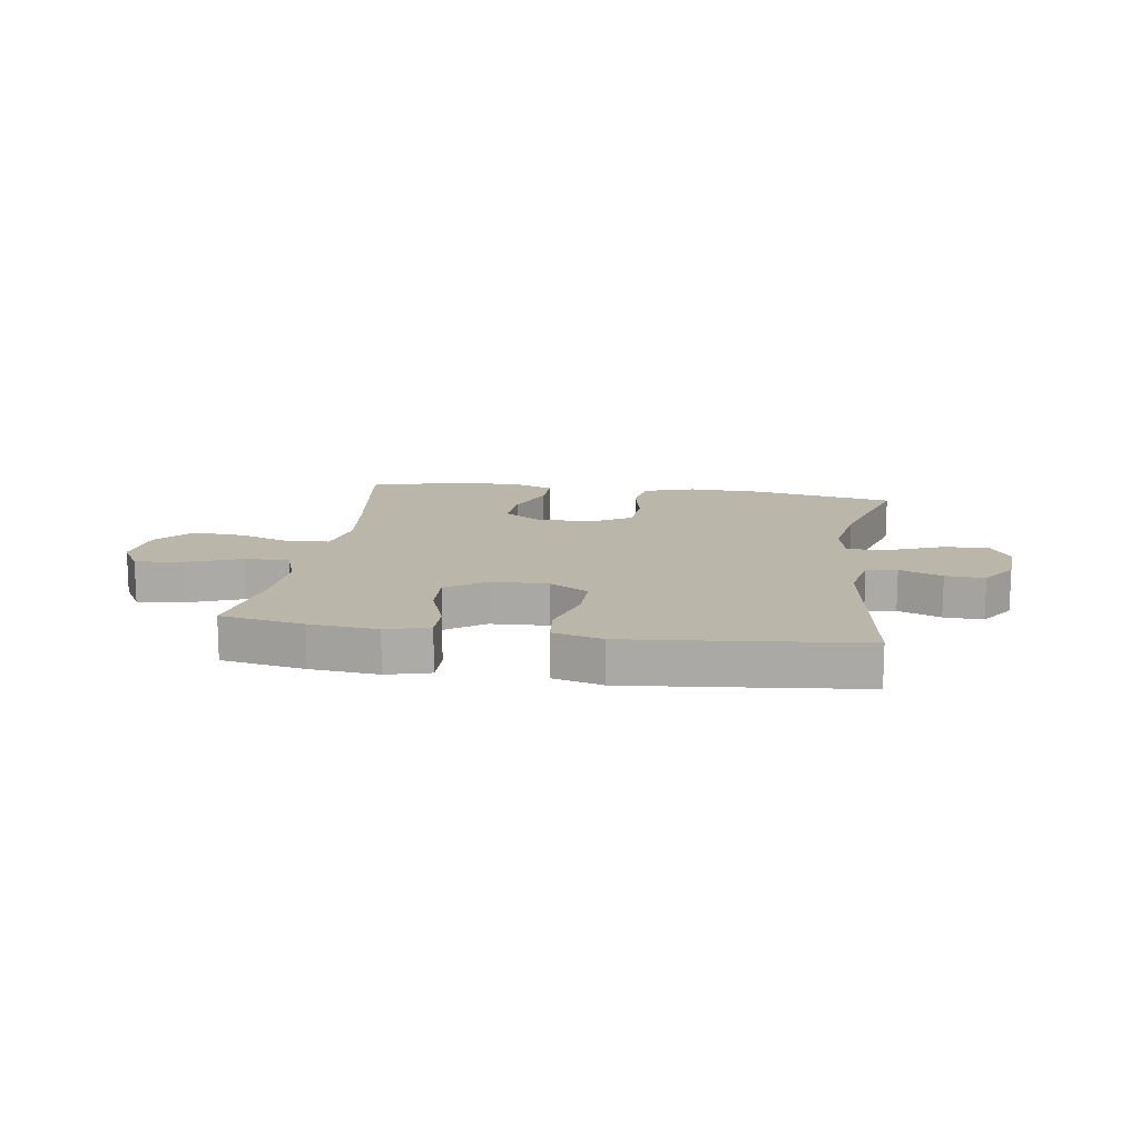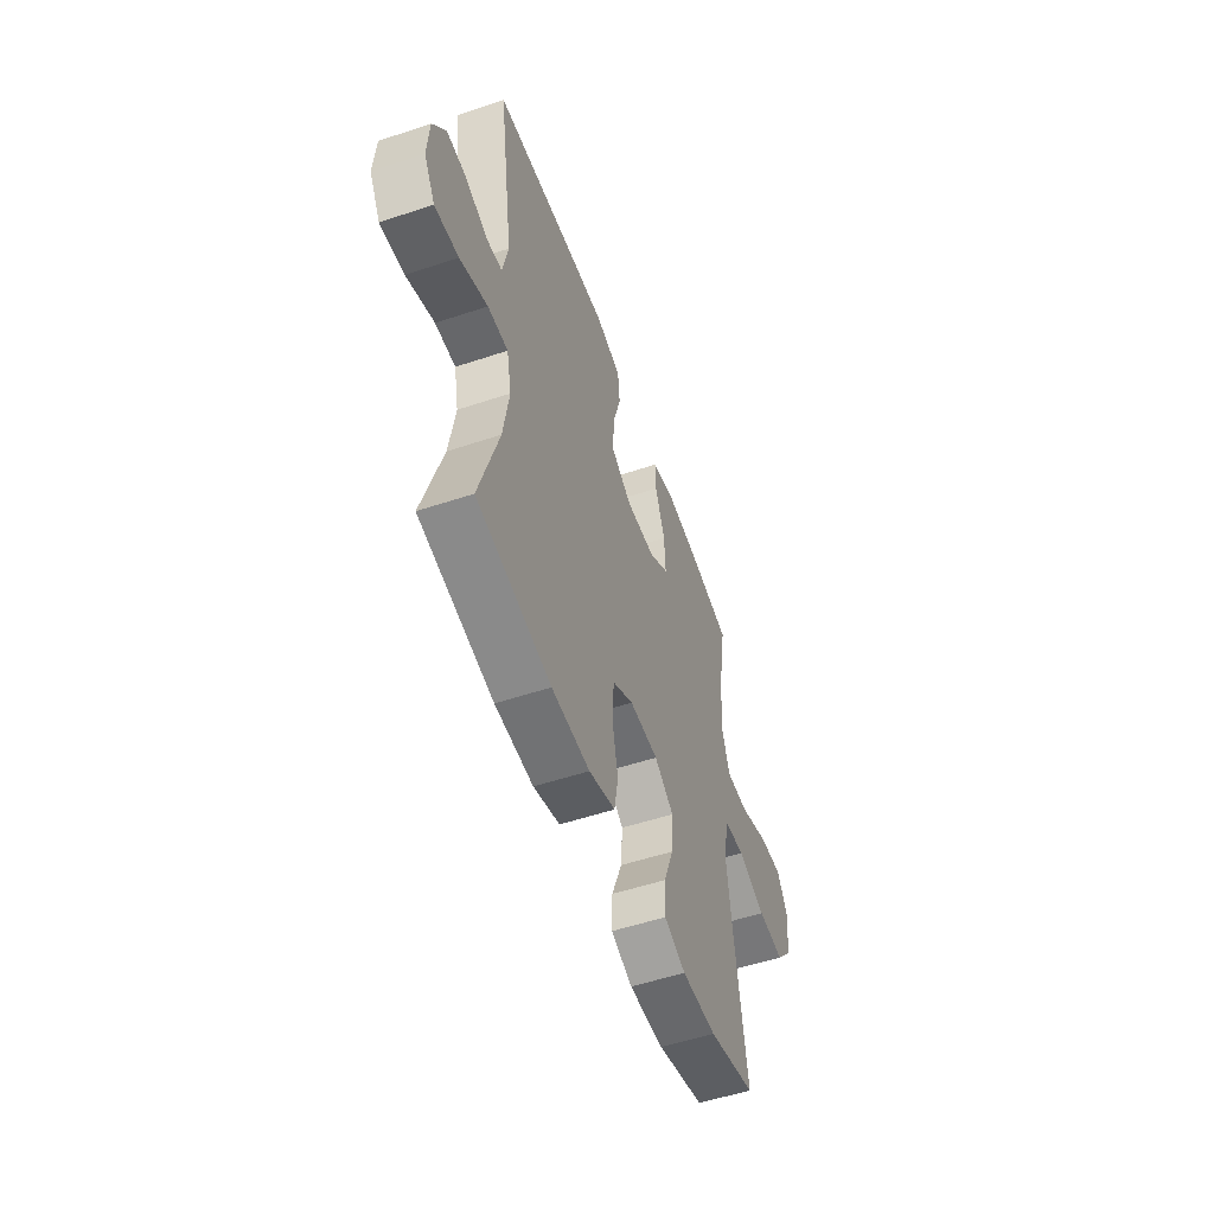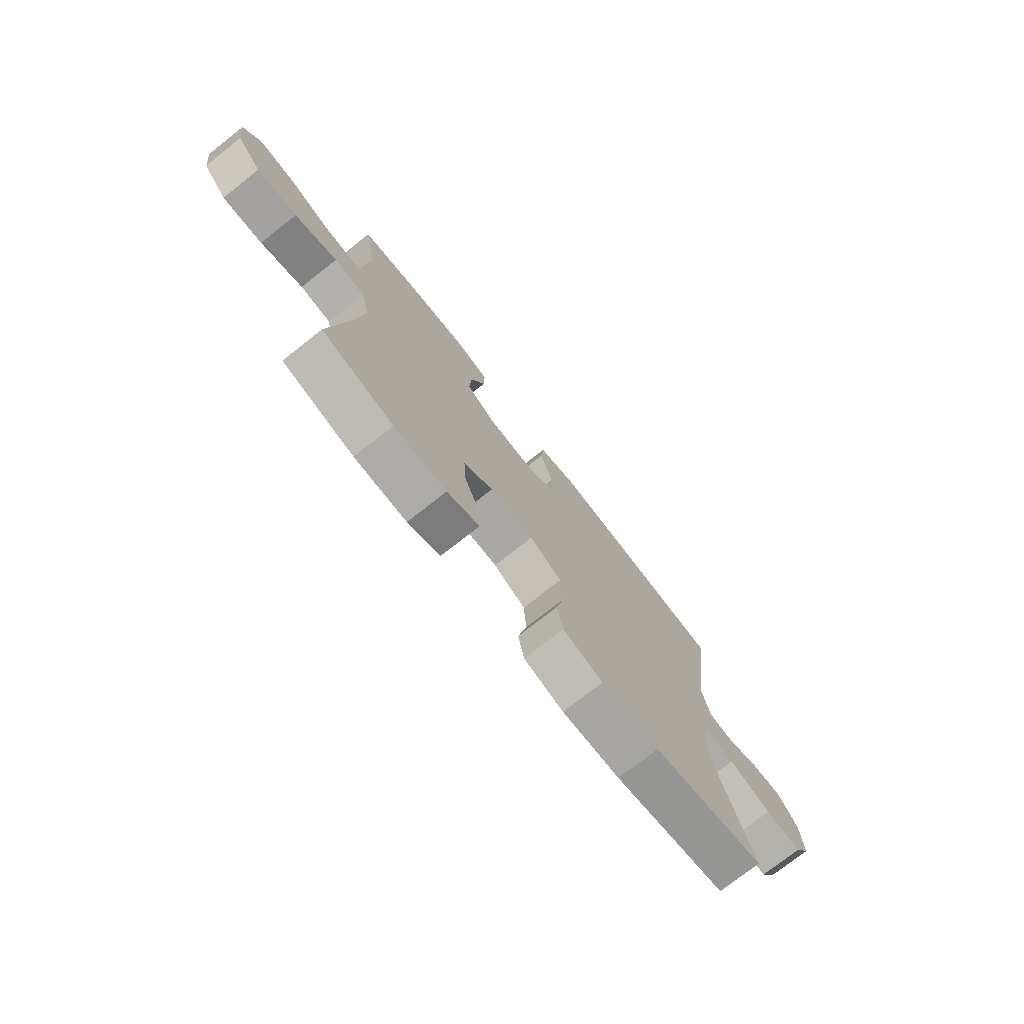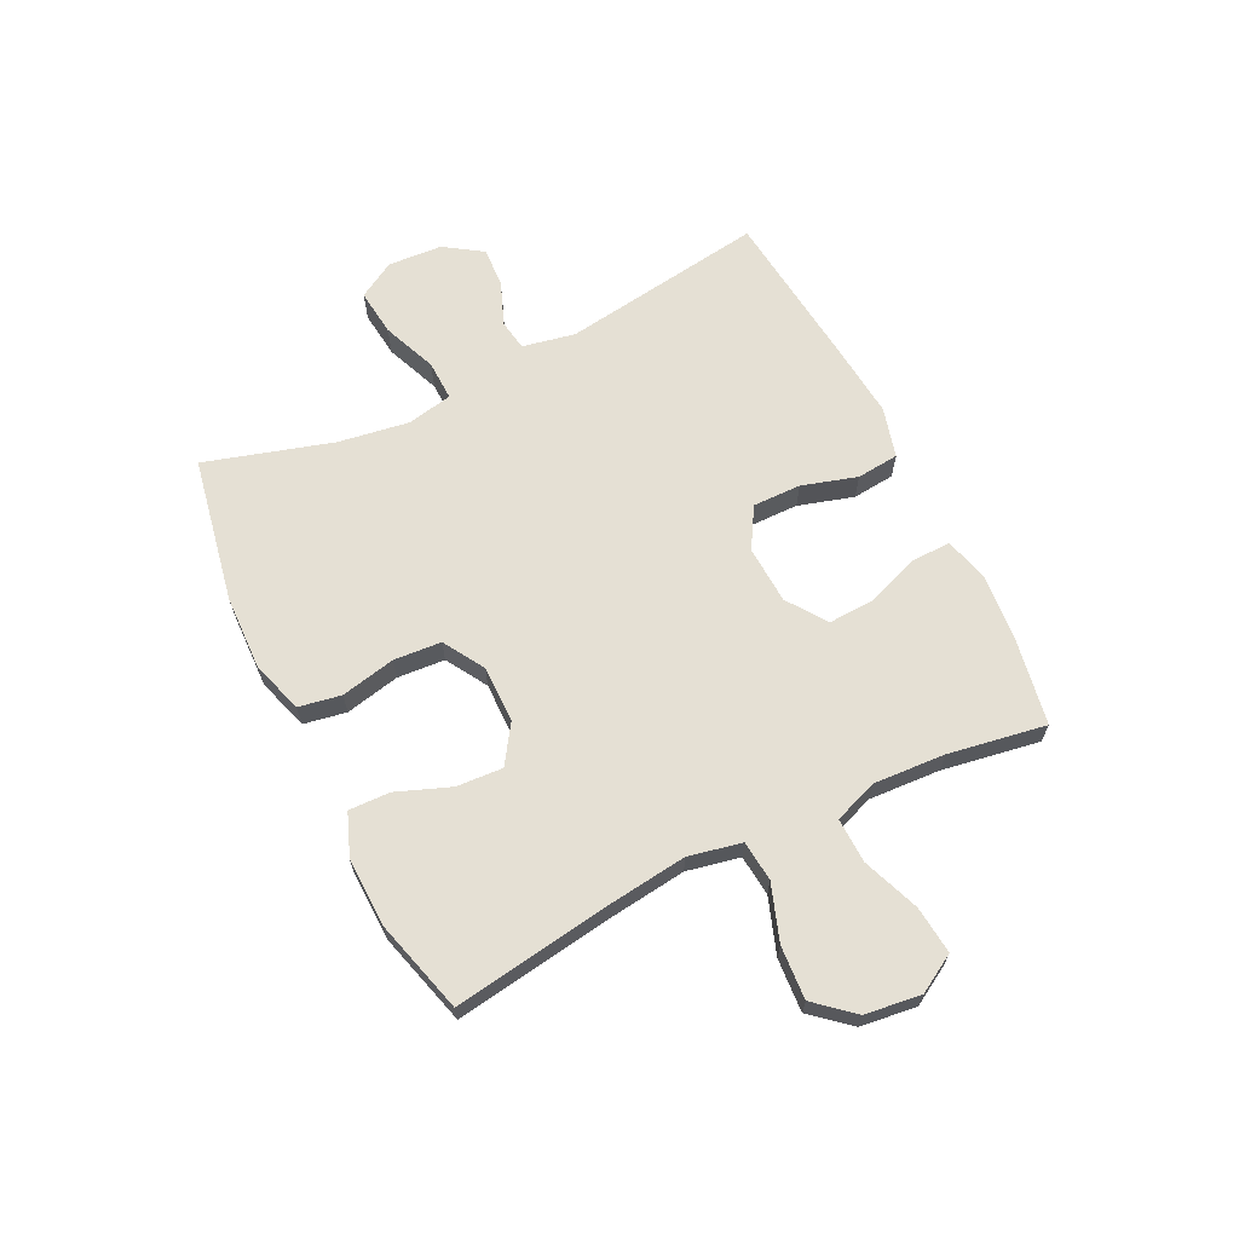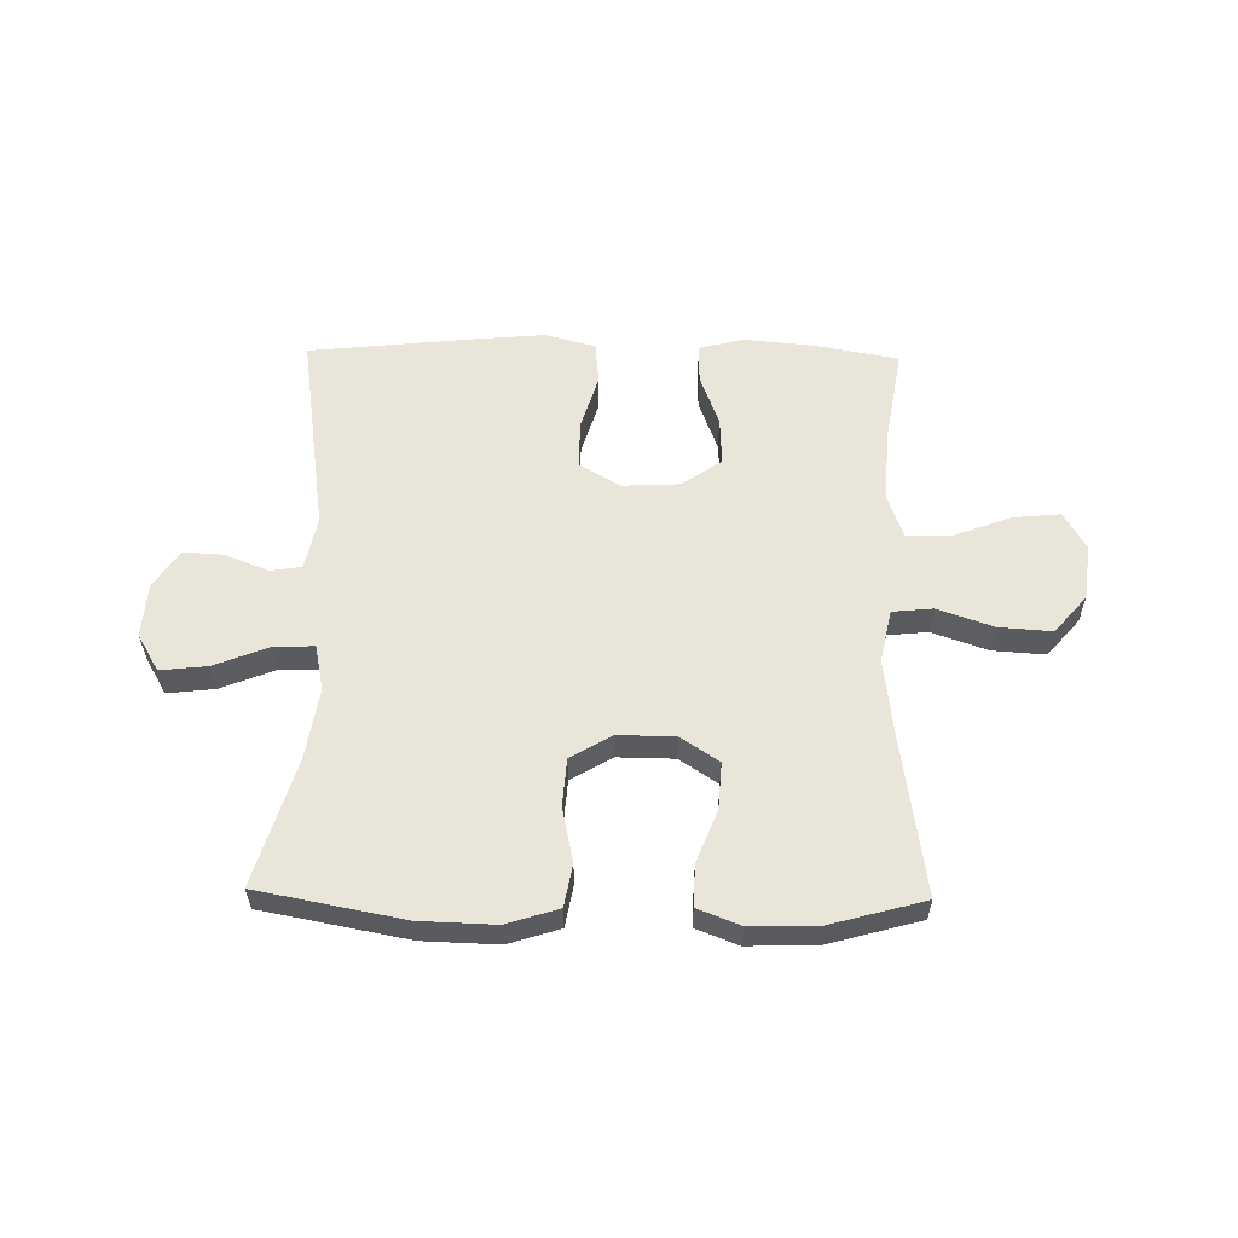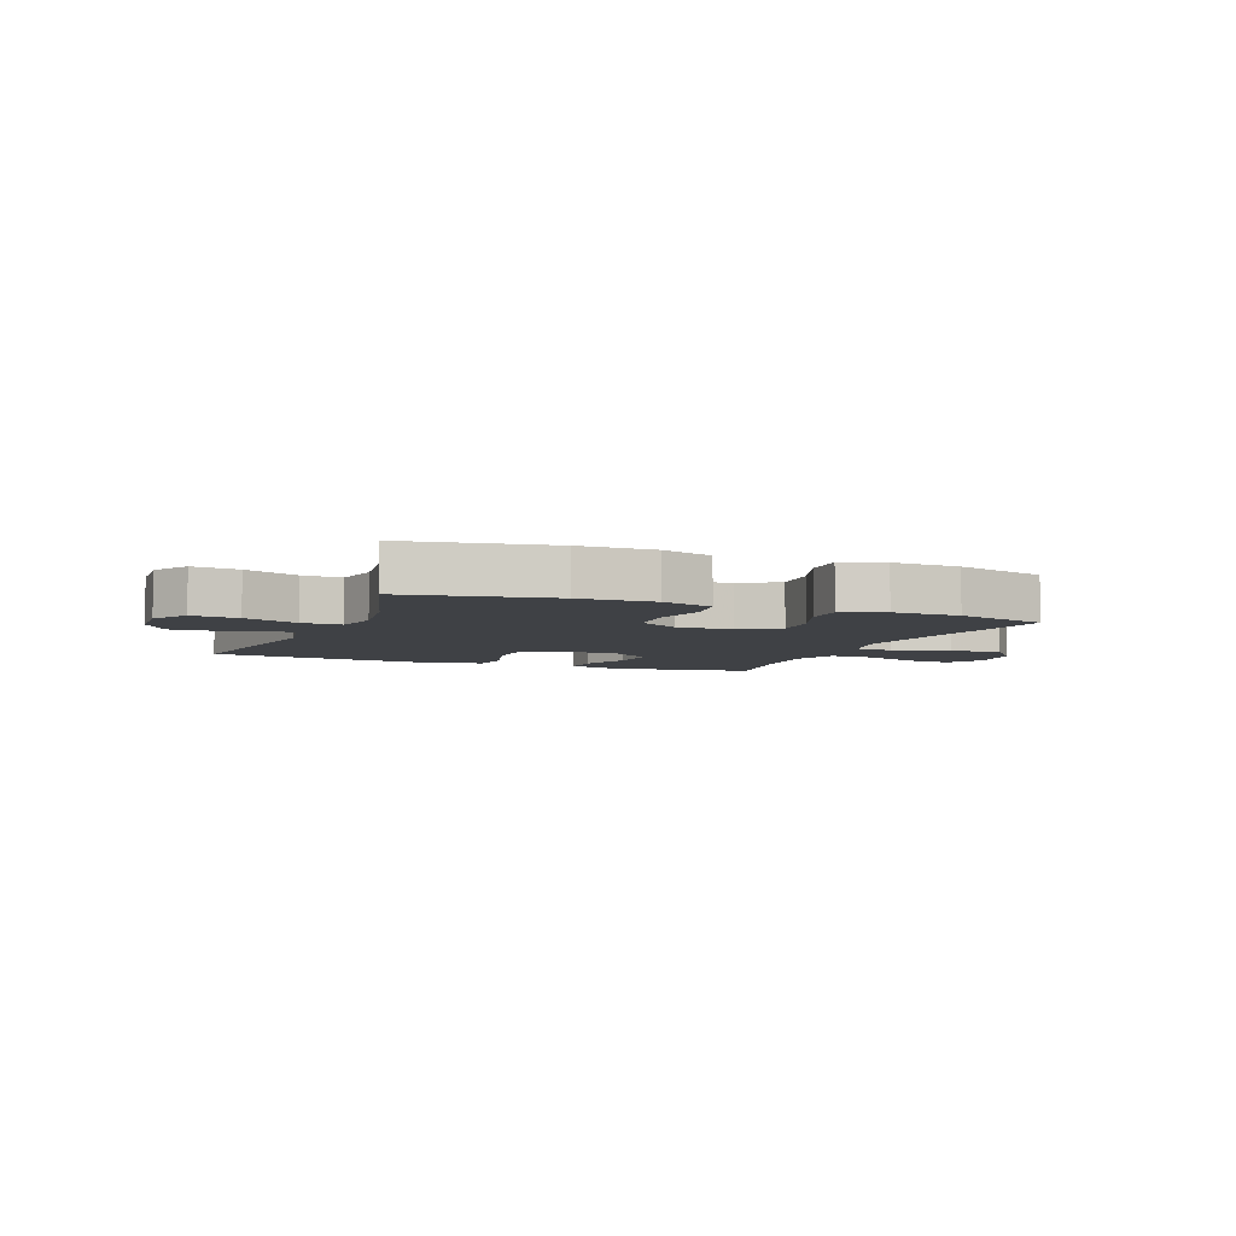
<metadata>
{"format":"obj","ext":"obj","renderer":"f3d","projection":"perspective","resolution":1024,"background":"white","views":[{"elev":13.9,"azim":8.6,"up":"+Y"},{"elev":-53.8,"azim":109.5,"up":"+Z"},{"elev":-75.4,"azim":-51.8,"up":"+Z"},{"elev":65.5,"azim":-116.2,"up":"+Y"},{"elev":57.8,"azim":-179.0,"up":"+Y"},{"elev":-5.7,"azim":157.8,"up":"+Y"}]}
</metadata>
<code>
v -0.5 0.07 0.5
v -0.355 0.07 0.526
v -0.237 0.07 0.537
v -0.162 0.07 0.517
v -0.163 0.07 0.451
v -0.196 0.07 0.362
v -0.2 0.07 0.281
v -0.133 0.07 0.234
v -0.034 0.07 0.229
v 0.035 0.07 0.27
v 0.034 0.07 0.352
v 0.006 0.07 0.446
v 0.013 0.07 0.518
v 0.099 0.07 0.541
v 0.228 0.07 0.529
v 0.5 0.07 0.5
v 0.449 0.07 0.152
v 0.467 0.07 0.062
v 0.52 0.07 0.054
v 0.594 0.07 0.083
v 0.662 0.07 0.087
v 0.705 0.07 0.023
v 0.711 0.07 -0.07
v 0.674 0.07 -0.133
v 0.594 0.07 -0.124
v 0.501 0.07 -0.087
v 0.433 0.07 -0.085
v 0.417 0.07 -0.162
v 0.436 0.07 -0.284
v 0.5 0.07 -0.5
v 0.252 0.07 -0.547
v 0.124 0.07 -0.551
v 0.036 0.07 -0.523
v 0.023 0.07 -0.451
v 0.043 0.07 -0.358
v 0.037 0.07 -0.277
v -0.033 0.07 -0.235
v -0.13 0.07 -0.236
v -0.195 0.07 -0.279
v -0.19 0.07 -0.358
v -0.155 0.07 -0.449
v -0.153 0.07 -0.519
v -0.225 0.07 -0.547
v -0.341 0.07 -0.544
v -0.5 0.07 -0.5
v -0.46 0.07 -0.233
v -0.443 0.07 -0.096
v -0.462 0.07 -0.006
v -0.531 0.07 0.001
v -0.626 0.07 -0.032
v -0.716 0.07 -0.038
v -0.771 0.07 0.026
v -0.783 0.07 0.121
v -0.746 0.07 0.185
v -0.665 0.07 0.177
v -0.568 0.07 0.14
v -0.492 0.07 0.138
v -0.465 0.07 0.213
v -0.472 0.07 0.334
v -0.5 0 0.5
v -0.355 0 0.526
v -0.237 0 0.537
v -0.162 0 0.517
v -0.163 0 0.451
v -0.196 0 0.362
v -0.2 0 0.281
v -0.133 0 0.234
v -0.034 0 0.229
v 0.035 0 0.27
v 0.034 0 0.352
v 0.006 0 0.446
v 0.013 0 0.518
v 0.099 0 0.541
v 0.228 0 0.529
v 0.5 0 0.5
v 0.449 0 0.152
v 0.467 0 0.062
v 0.52 0 0.054
v 0.594 0 0.083
v 0.662 0 0.087
v 0.705 0 0.023
v 0.711 0 -0.07
v 0.674 0 -0.133
v 0.594 0 -0.124
v 0.501 0 -0.087
v 0.433 0 -0.085
v 0.417 0 -0.162
v 0.436 0 -0.284
v 0.5 0 -0.5
v 0.252 0 -0.547
v 0.124 0 -0.551
v 0.036 0 -0.523
v 0.023 0 -0.451
v 0.043 0 -0.358
v 0.037 0 -0.277
v -0.033 0 -0.235
v -0.13 0 -0.236
v -0.195 0 -0.279
v -0.19 0 -0.358
v -0.155 0 -0.449
v -0.153 0 -0.519
v -0.225 0 -0.547
v -0.341 0 -0.544
v -0.5 0 -0.5
v -0.46 0 -0.233
v -0.443 0 -0.096
v -0.462 0 -0.006
v -0.531 0 0.001
v -0.626 0 -0.032
v -0.716 0 -0.038
v -0.771 0 0.026
v -0.783 0 0.121
v -0.746 0 0.185
v -0.665 0 0.177
v -0.568 0 0.14
v -0.492 0 0.138
v -0.465 0 0.213
v -0.472 0 0.334
f 53 54 55 56
f 53 56 57
f 52 53 57
f 49 50 51 52
f 48 49 52 57
f 47 48 57 58
f 43 44 45 46
f 43 46 47
f 40 41 42 43
f 39 40 43 47
f 38 39 47 58
f 32 33 34 35
f 32 35 36
f 29 30 31 32
f 28 29 32 36
f 27 28 36 37
f 23 24 25 26
f 23 26 27
f 22 23 27
f 19 20 21 22
f 18 19 22 27
f 17 18 27 37
f 11 12 13 14
f 10 11 14 15
f 3 4 5 6
f 3 6 7
f 59 1 2 3
f 59 3 7
f 58 59 7 8
f 38 58 8 9
f 37 38 9 10
f 16 17 37
f 10 15 16 37
f 115 114 113 112
f 116 115 112
f 116 112 111
f 111 110 109 108
f 116 111 108 107
f 117 116 107 106
f 105 104 103 102
f 106 105 102
f 102 101 100 99
f 106 102 99 98
f 117 106 98 97
f 94 93 92 91
f 95 94 91
f 91 90 89 88
f 95 91 88 87
f 96 95 87 86
f 85 84 83 82
f 86 85 82
f 86 82 81
f 81 80 79 78
f 86 81 78 77
f 96 86 77 76
f 73 72 71 70
f 74 73 70 69
f 65 64 63 62
f 66 65 62
f 62 61 60 118
f 66 62 118
f 67 66 118 117
f 68 67 117 97
f 69 68 97 96
f 96 76 75
f 96 75 74 69
f 1 60 61 2
f 2 61 62 3
f 3 62 63 4
f 4 63 64 5
f 5 64 65 6
f 6 65 66 7
f 7 66 67 8
f 8 67 68 9
f 9 68 69 10
f 10 69 70 11
f 11 70 71 12
f 12 71 72 13
f 13 72 73 14
f 14 73 74 15
f 15 74 75 16
f 16 75 76 17
f 17 76 77 18
f 18 77 78 19
f 19 78 79 20
f 20 79 80 21
f 21 80 81 22
f 22 81 82 23
f 23 82 83 24
f 24 83 84 25
f 25 84 85 26
f 26 85 86 27
f 27 86 87 28
f 28 87 88 29
f 29 88 89 30
f 30 89 90 31
f 31 90 91 32
f 32 91 92 33
f 33 92 93 34
f 34 93 94 35
f 35 94 95 36
f 36 95 96 37
f 37 96 97 38
f 38 97 98 39
f 39 98 99 40
f 40 99 100 41
f 41 100 101 42
f 42 101 102 43
f 43 102 103 44
f 44 103 104 45
f 45 104 105 46
f 46 105 106 47
f 47 106 107 48
f 48 107 108 49
f 49 108 109 50
f 50 109 110 51
f 51 110 111 52
f 52 111 112 53
f 53 112 113 54
f 54 113 114 55
f 55 114 115 56
f 56 115 116 57
f 57 116 117 58
f 58 117 118 59
f 59 118 60 1

</code>
